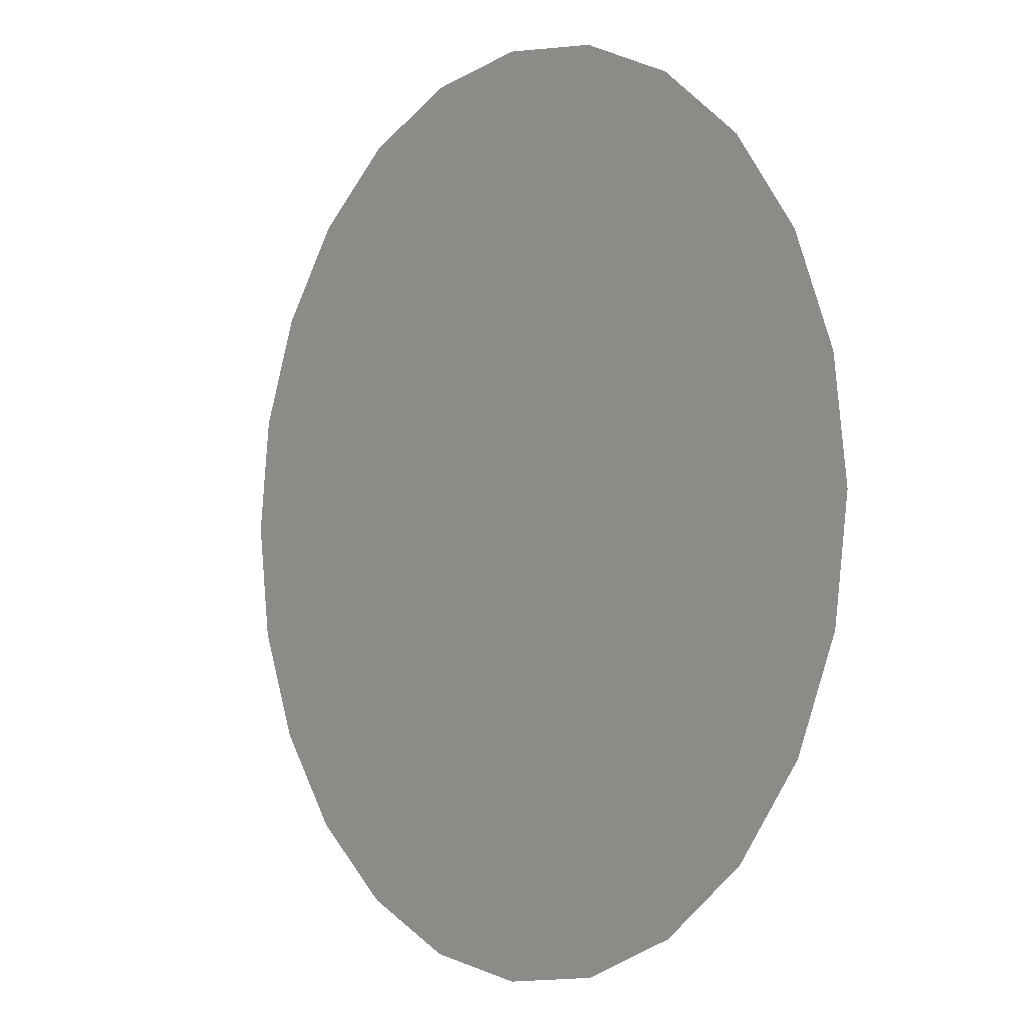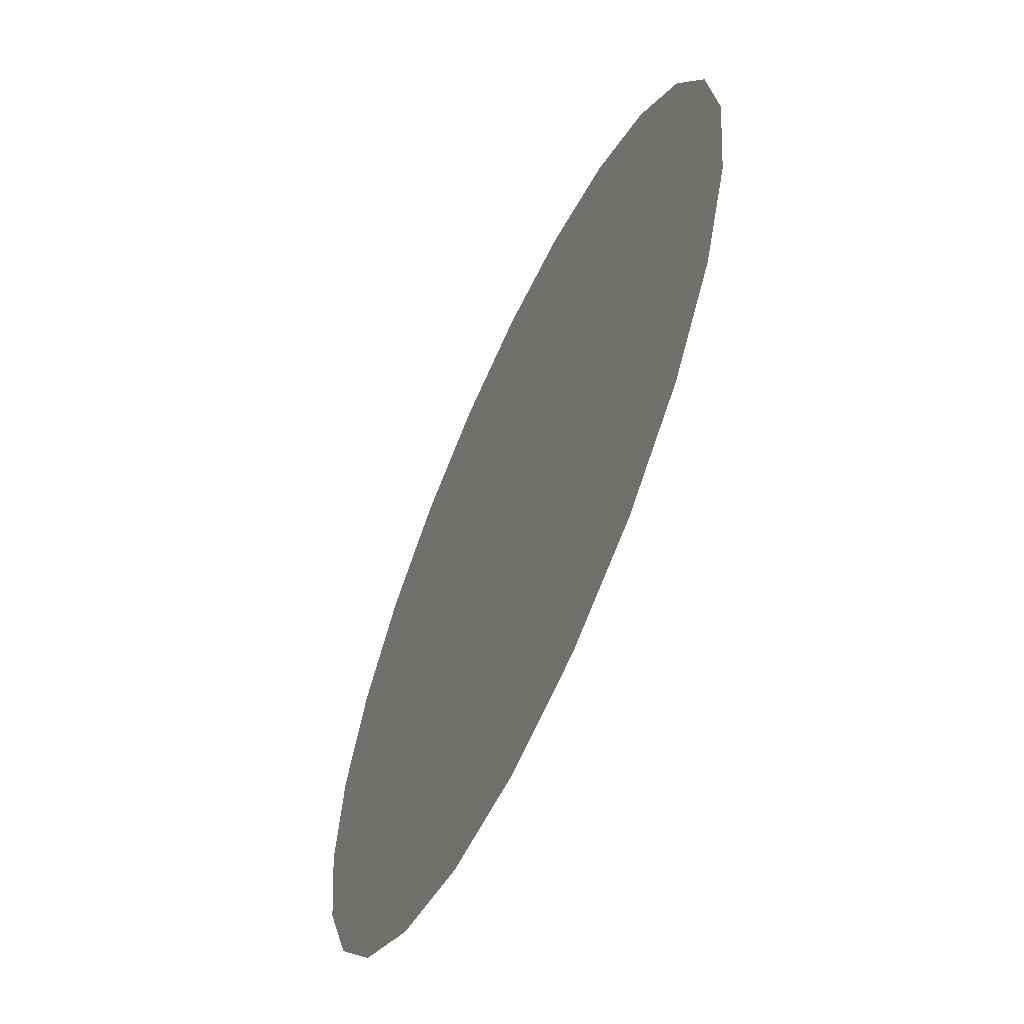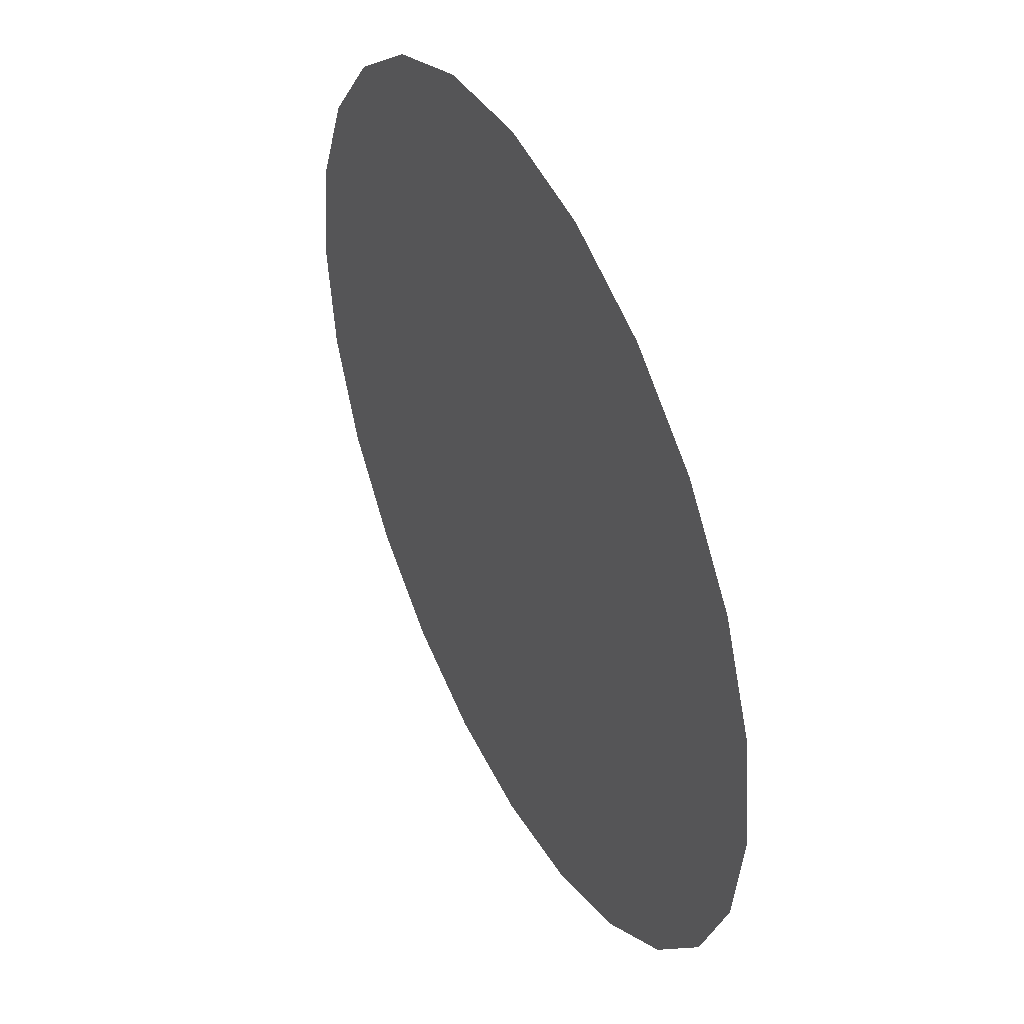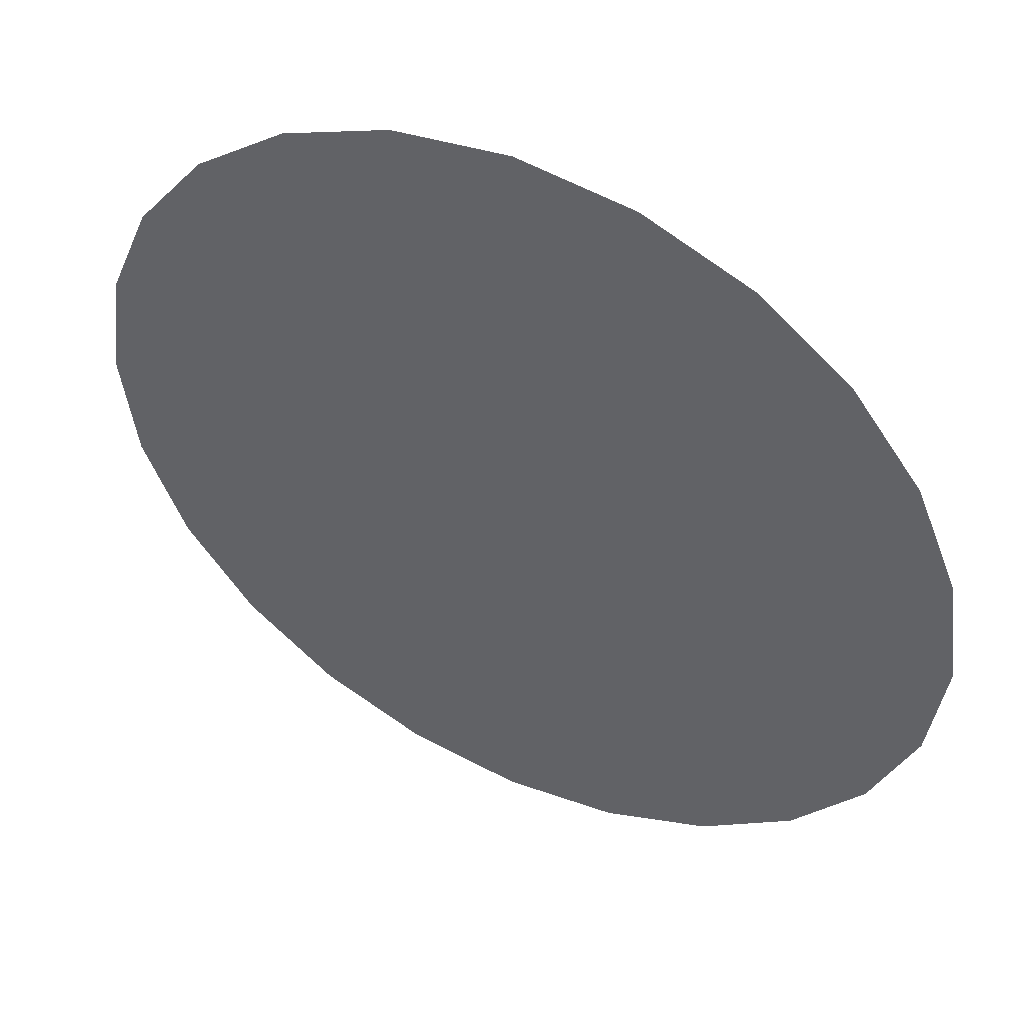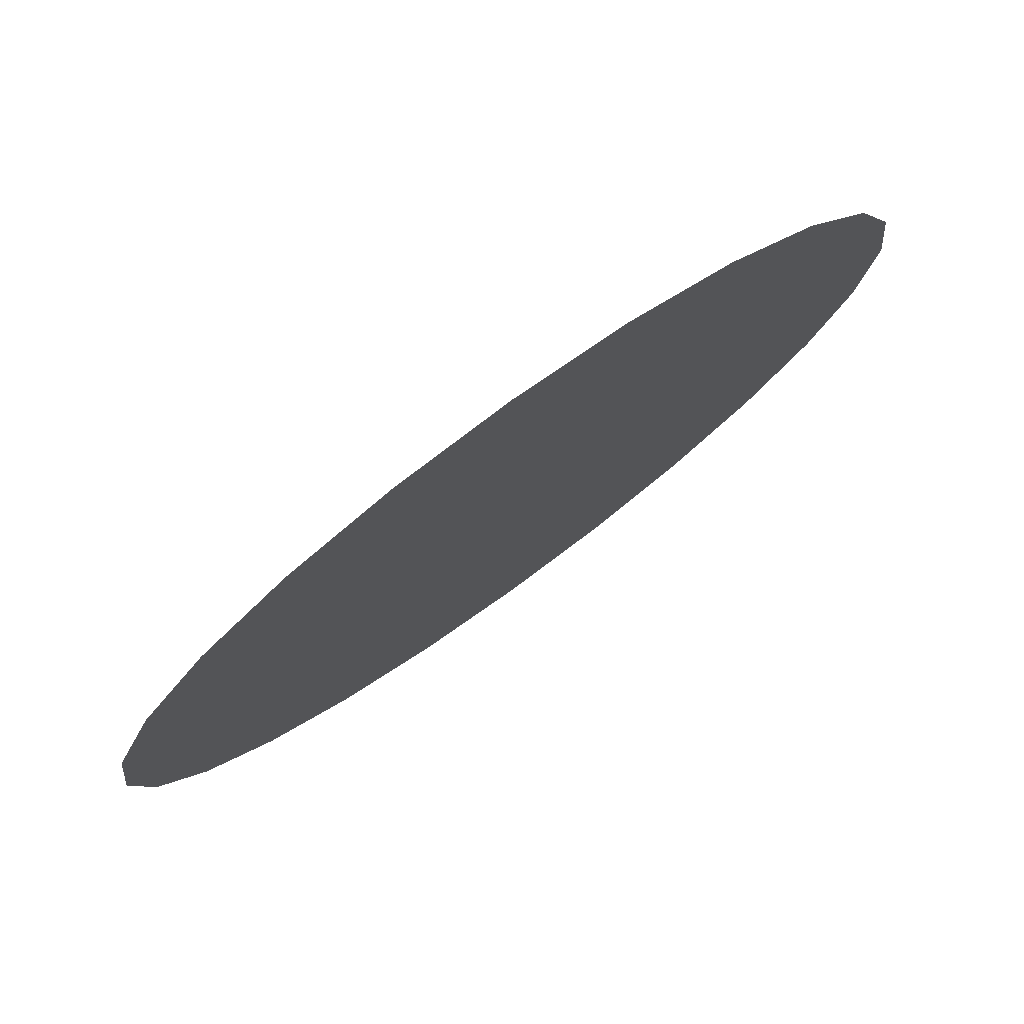
<metadata>
{"format":"obj","ext":"obj","renderer":"f3d","projection":"perspective","resolution":1024,"background":"white","views":[{"elev":-3.1,"azim":-128.1,"up":"+Z"},{"elev":-61.7,"azim":-114.4,"up":"+Z"},{"elev":44.5,"azim":63.5,"up":"+Z"},{"elev":48.8,"azim":-153.6,"up":"+Z"},{"elev":78.6,"azim":144.1,"up":"+Z"}]}
</metadata>
<code>
v -1.299 0 0.75
v 1.299 0 0.75
v 0 0 -1.5
v 0 0 1.5
v 1.299 0 -0.75
v -1.299 0 -0.75
v 0 0 0
v -1.5 0 0
v -0.75 0 1.299
v 0 0 0.75
v -0.6495 0 -0.375
v -0.6495 0 0.375
v 0.75 0 1.299
v 1.5 0 0
v 0.6495 0 -0.375
v 0.6495 0 0.375
v 0.75 0 -1.299
v -0.75 0 -1.299
v 0 0 -0.75
v -0.9743 0 -0.5625
v -1.449 0 -0.3882
v -1.075 0 0.1875
v -0.6495 0 0
v -1.025 0 -0.1875
v -1.449 0 0.3882
v -1.061 0 1.061
v -0.6998 0 0.837
v -1.05 0 0.606
v -0.3882 0 1.449
v 0 0 1.125
v -0.3248 0 0.5625
v -0.3499 0 0.981
v 0 0 0.375
v -0.3248 0 -0.1875
v -0.3248 0 0.1875
v 0.3882 0 1.449
v 0.6998 0 0.837
v 0.3248 0 0.5625
v 0.3499 0 0.981
v 1.061 0 1.061
v 1.449 0 0.3882
v 1.075 0 0.1875
v 1.05 0 0.606
v 1.449 0 -0.3882
v 0.9743 0 -0.5625
v 0.6495 0 0
v 1.025 0 -0.1875
v 0.3248 0 -0.1875
v 0.3248 0 0.1875
v 1.061 0 -1.061
v 0.375 0 -1.025
v 0.3248 0 -0.5625
v 0.6746 0 -0.7935
v 0.3882 0 -1.449
v -0.3882 0 -1.449
v -0.375 0 -1.025
v 0 0 -1.212
v -1.061 0 -1.061
v -0.3248 0 -0.5625
v -0.6746 0 -0.7935
v 0 0 -0.375
f 23 11 20 24
f 20 6 21 24
f 21 8 22 24
f 22 12 23 24
f 22 8 25 28
f 25 1 26 28
f 26 9 27 28
f 27 12 22 28
f 27 9 29 32
f 29 4 30 32
f 30 10 31 32
f 31 12 27 32
f 31 10 33 35
f 33 7 34 35
f 34 11 23 35
f 23 12 31 35
f 38 10 30 39
f 30 4 36 39
f 36 13 37 39
f 37 16 38 39
f 37 13 40 43
f 40 2 41 43
f 41 14 42 43
f 42 16 37 43
f 42 14 44 47
f 44 5 45 47
f 45 15 46 47
f 46 16 42 47
f 46 15 48 49
f 48 7 33 49
f 33 10 38 49
f 38 16 46 49
f 52 15 45 53
f 45 5 50 53
f 50 17 51 53
f 51 19 52 53
f 51 17 54 57
f 54 3 55 57
f 55 18 56 57
f 56 19 51 57
f 56 18 58 60
f 58 6 20 60
f 20 11 59 60
f 59 19 56 60
f 59 11 34 61
f 34 7 48 61
f 48 15 52 61
f 52 19 59 61

</code>
